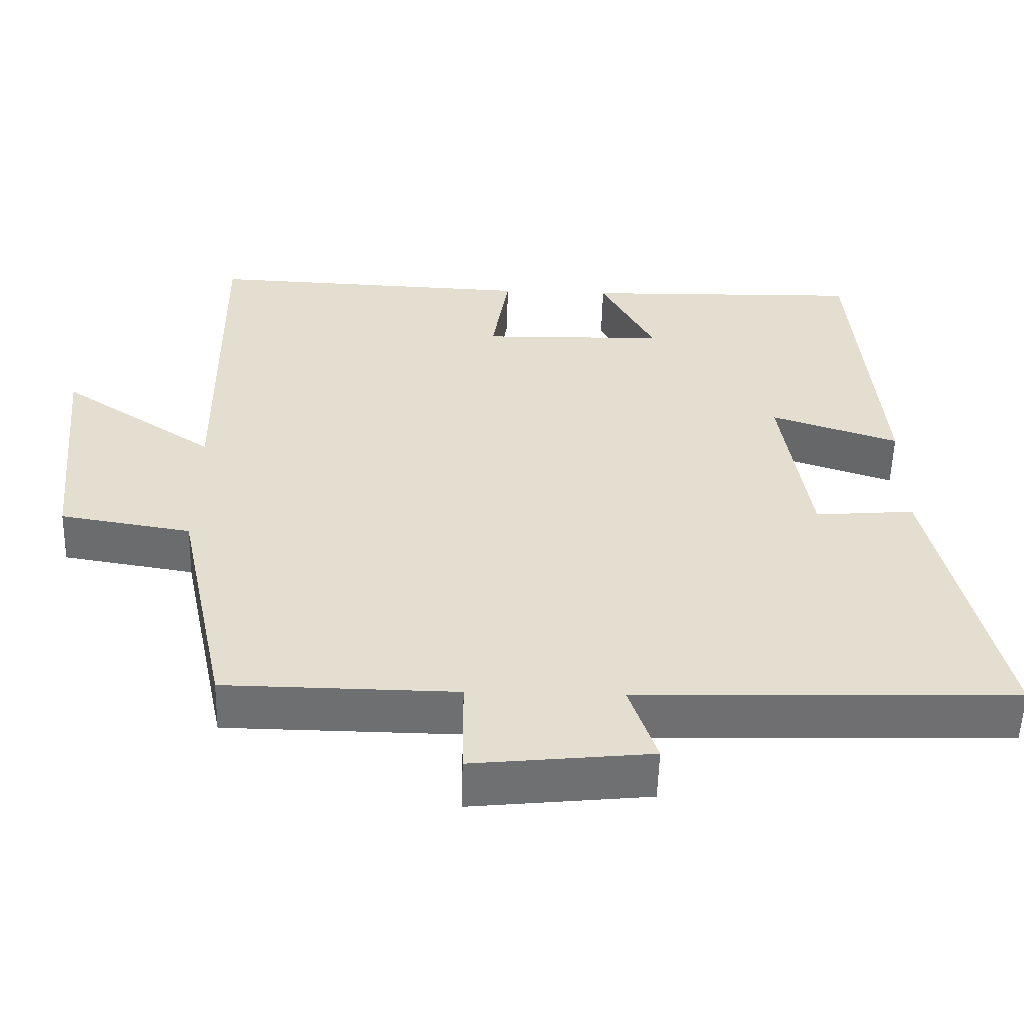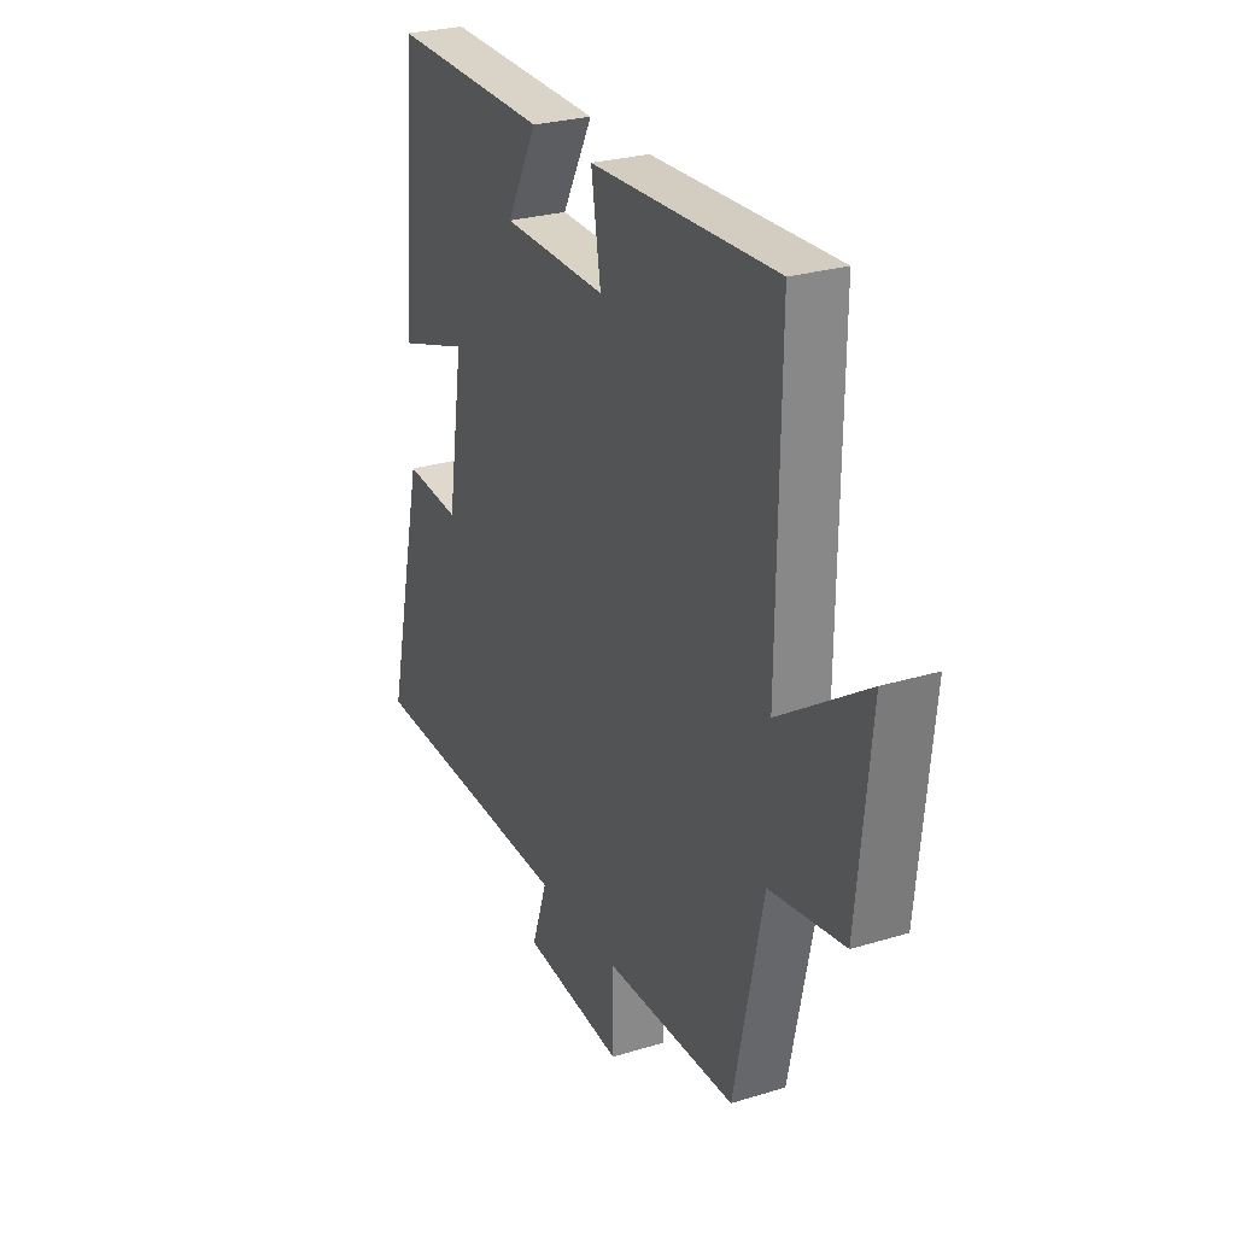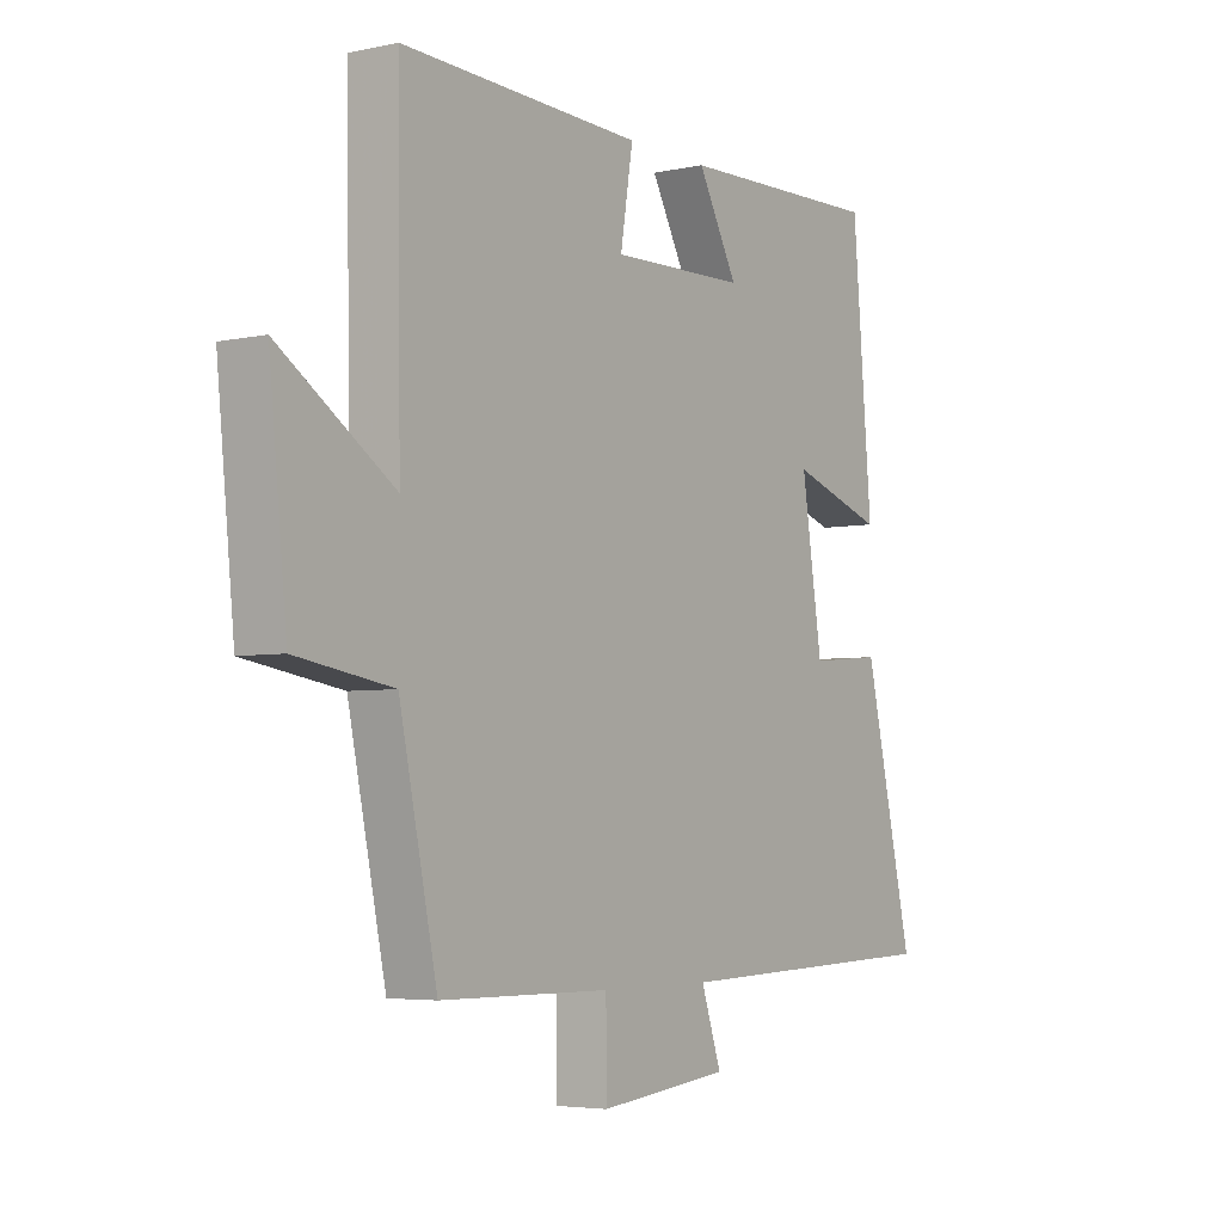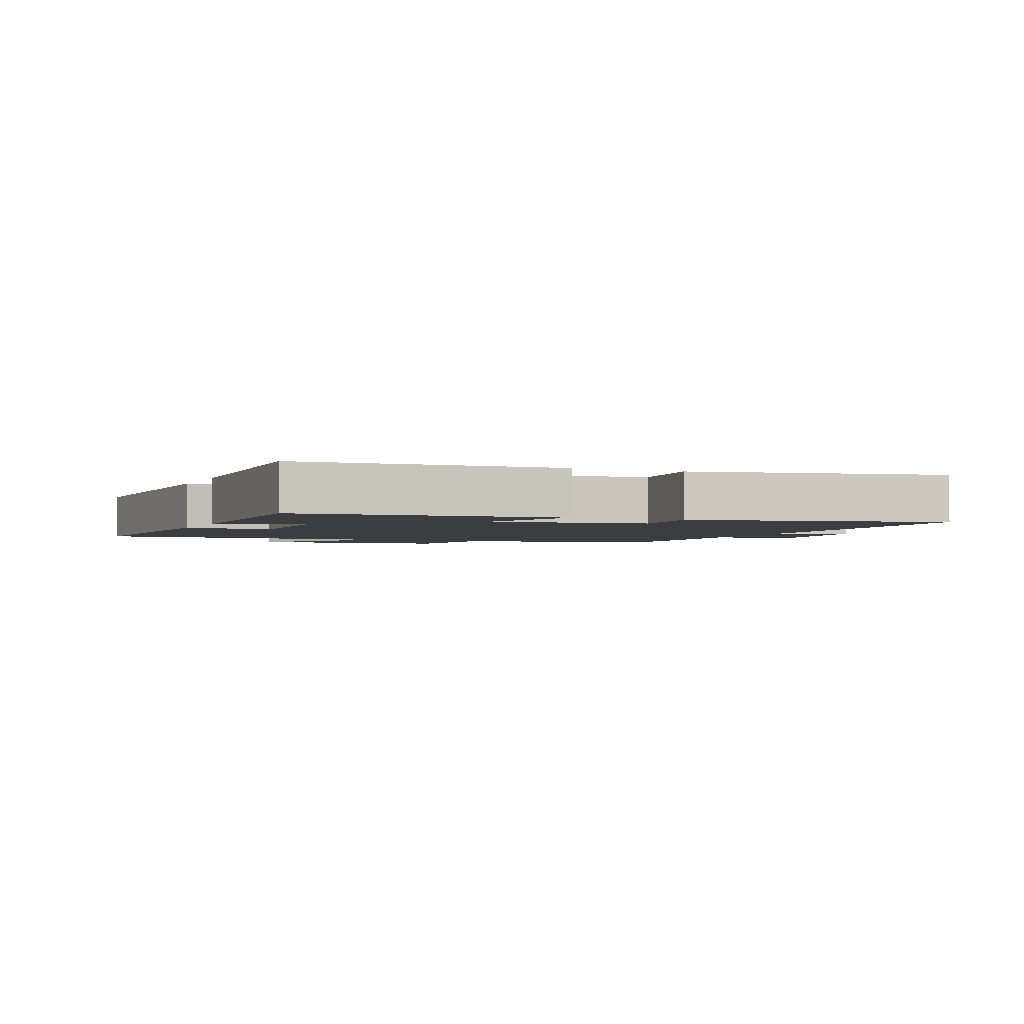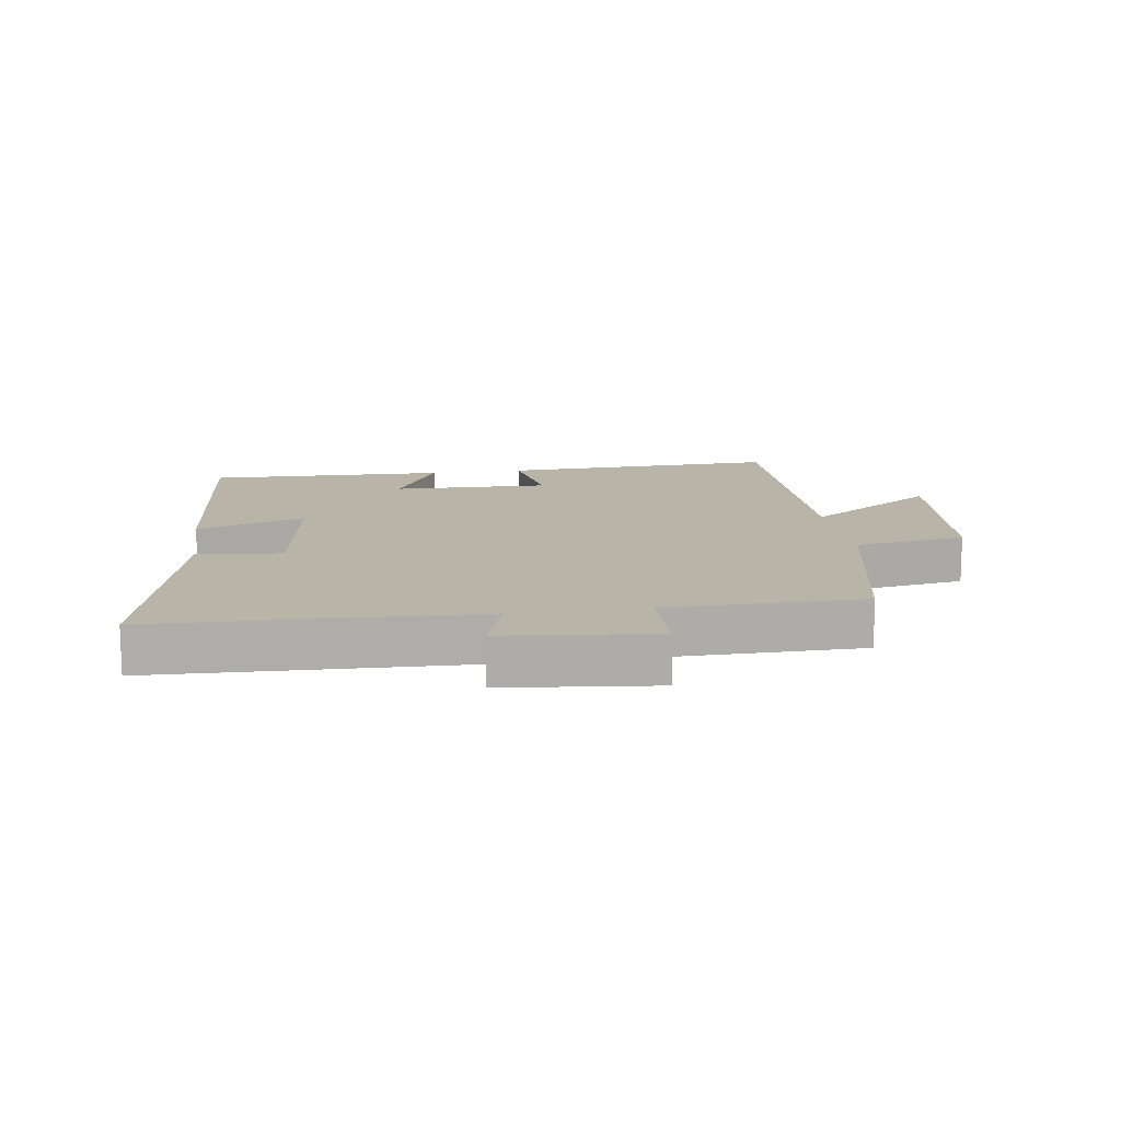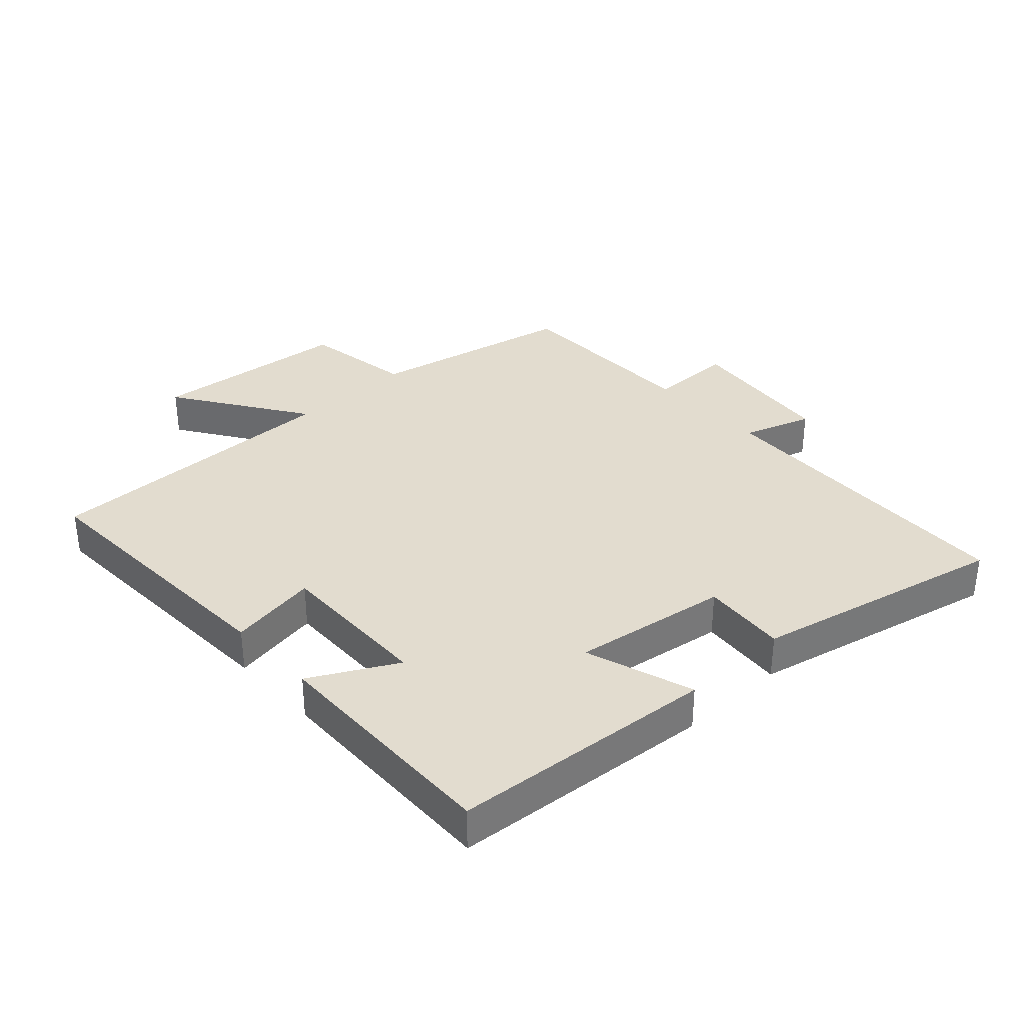
<metadata>
{"format":"obj","ext":"obj","renderer":"f3d","projection":"perspective","resolution":1024,"background":"white","views":[{"elev":-54.6,"azim":-1.6,"up":"+Z"},{"elev":26.9,"azim":-115.4,"up":"+Z"},{"elev":-4.5,"azim":-55.3,"up":"+Z"},{"elev":-2.7,"azim":66.4,"up":"+Y"},{"elev":13.3,"azim":171.5,"up":"+Y"},{"elev":34.6,"azim":47.1,"up":"+Y"}]}
</metadata>
<code>
v 0.464 0.07 0.51
v 0.5 0.07 0.092
v 0.328 0.07 0.148
v 0.366 0.07 -0.098
v 0.5 0.07 -0.086
v 0.591 0.07 -0.483
v 0.084 0.07 -0.5
v 0.121 0.07 -0.609
v -0.119 0.07 -0.635
v -0.12 0.07 -0.5
v -0.431 0.07 -0.497
v -0.5 0.07 -0.171
v -0.676 0.07 -0.143
v -0.708 0.07 0.173
v -0.5 0.07 0.035
v -0.506 0.07 0.516
v -0.066 0.07 0.5
v -0.089 0.07 0.359
v 0.159 0.07 0.365
v 0.086 0.07 0.5
v 0.464 0 0.51
v 0.5 0 0.092
v 0.328 0 0.148
v 0.366 0 -0.098
v 0.5 0 -0.086
v 0.591 0 -0.483
v 0.084 0 -0.5
v 0.121 0 -0.609
v -0.119 0 -0.635
v -0.12 0 -0.5
v -0.431 0 -0.497
v -0.5 0 -0.171
v -0.676 0 -0.143
v -0.708 0 0.173
v -0.5 0 0.035
v -0.506 0 0.516
v -0.066 0 0.5
v -0.089 0 0.359
v 0.159 0 0.365
v 0.086 0 0.5
f 19 20 1 2
f 18 19 2 3
f 15 16 17 18
f 15 18 3 4
f 12 13 14 15
f 10 11 12 15
f 10 15 4
f 7 8 9 10
f 6 7 10
f 4 5 6 10
f 22 21 40 39
f 23 22 39 38
f 38 37 36 35
f 24 23 38 35
f 35 34 33 32
f 35 32 31 30
f 24 35 30
f 30 29 28 27
f 30 27 26
f 30 26 25 24
f 1 21 22 2
f 2 22 23 3
f 3 23 24 4
f 4 24 25 5
f 5 25 26 6
f 6 26 27 7
f 7 27 28 8
f 8 28 29 9
f 9 29 30 10
f 10 30 31 11
f 11 31 32 12
f 12 32 33 13
f 13 33 34 14
f 14 34 35 15
f 15 35 36 16
f 16 36 37 17
f 17 37 38 18
f 18 38 39 19
f 19 39 40 20
f 20 40 21 1

</code>
